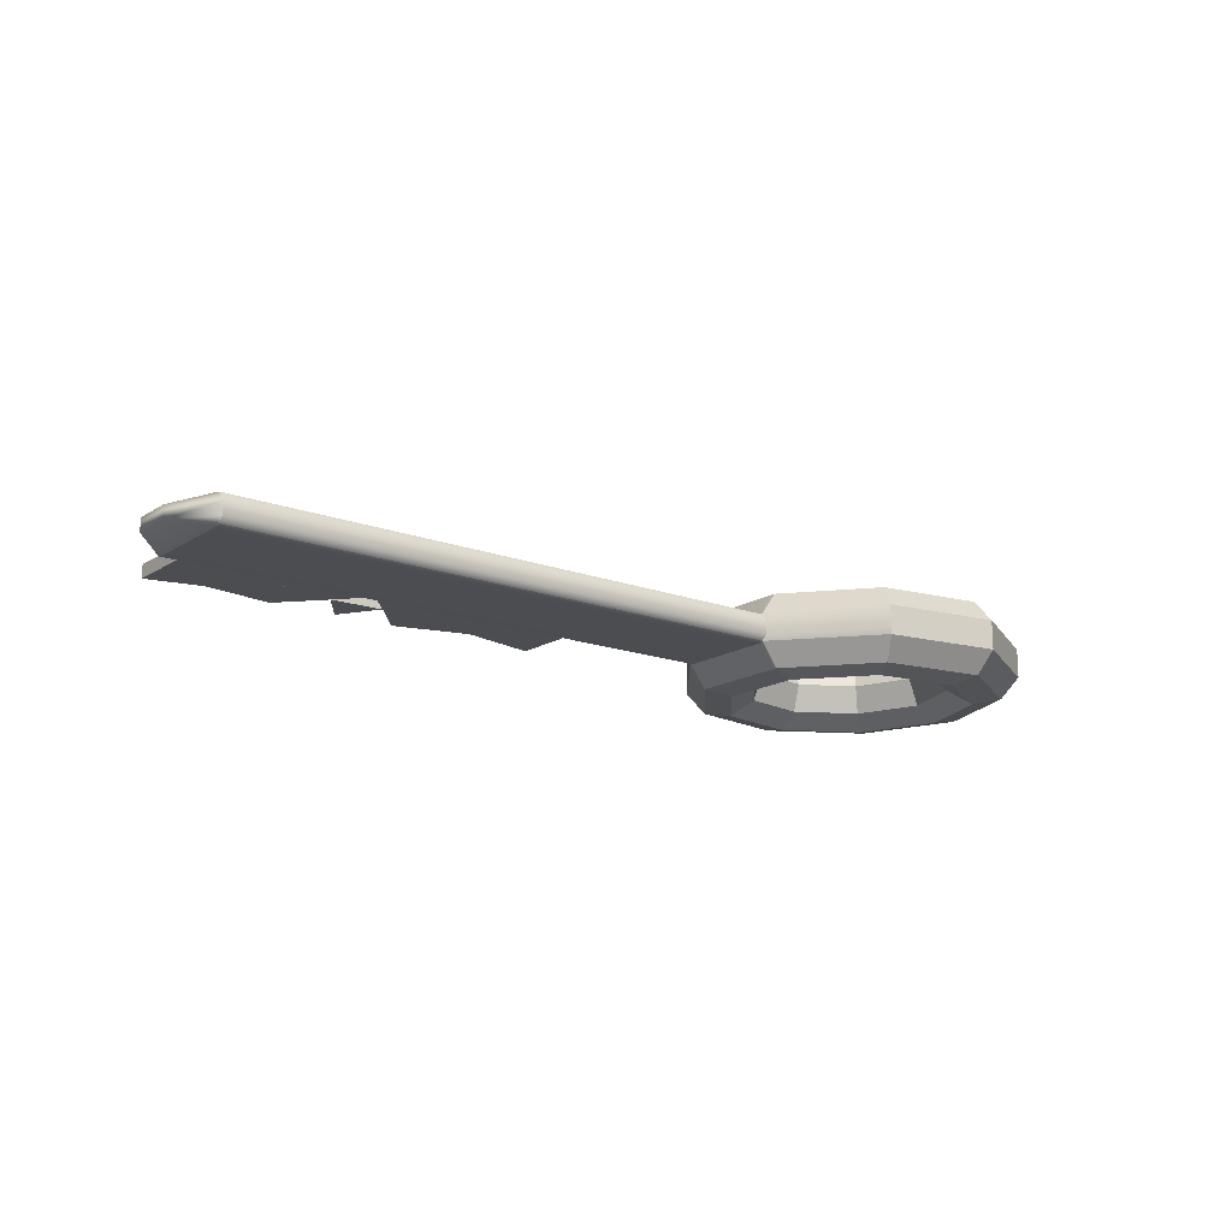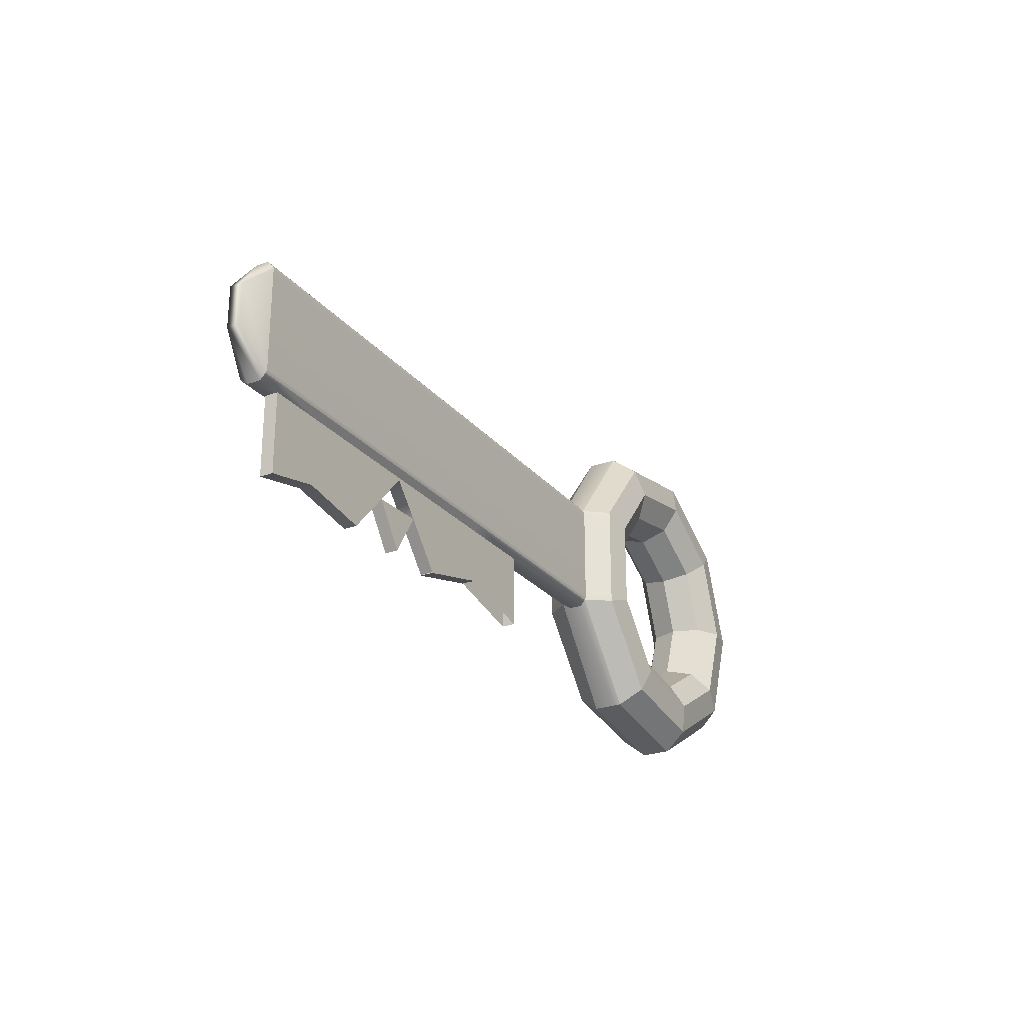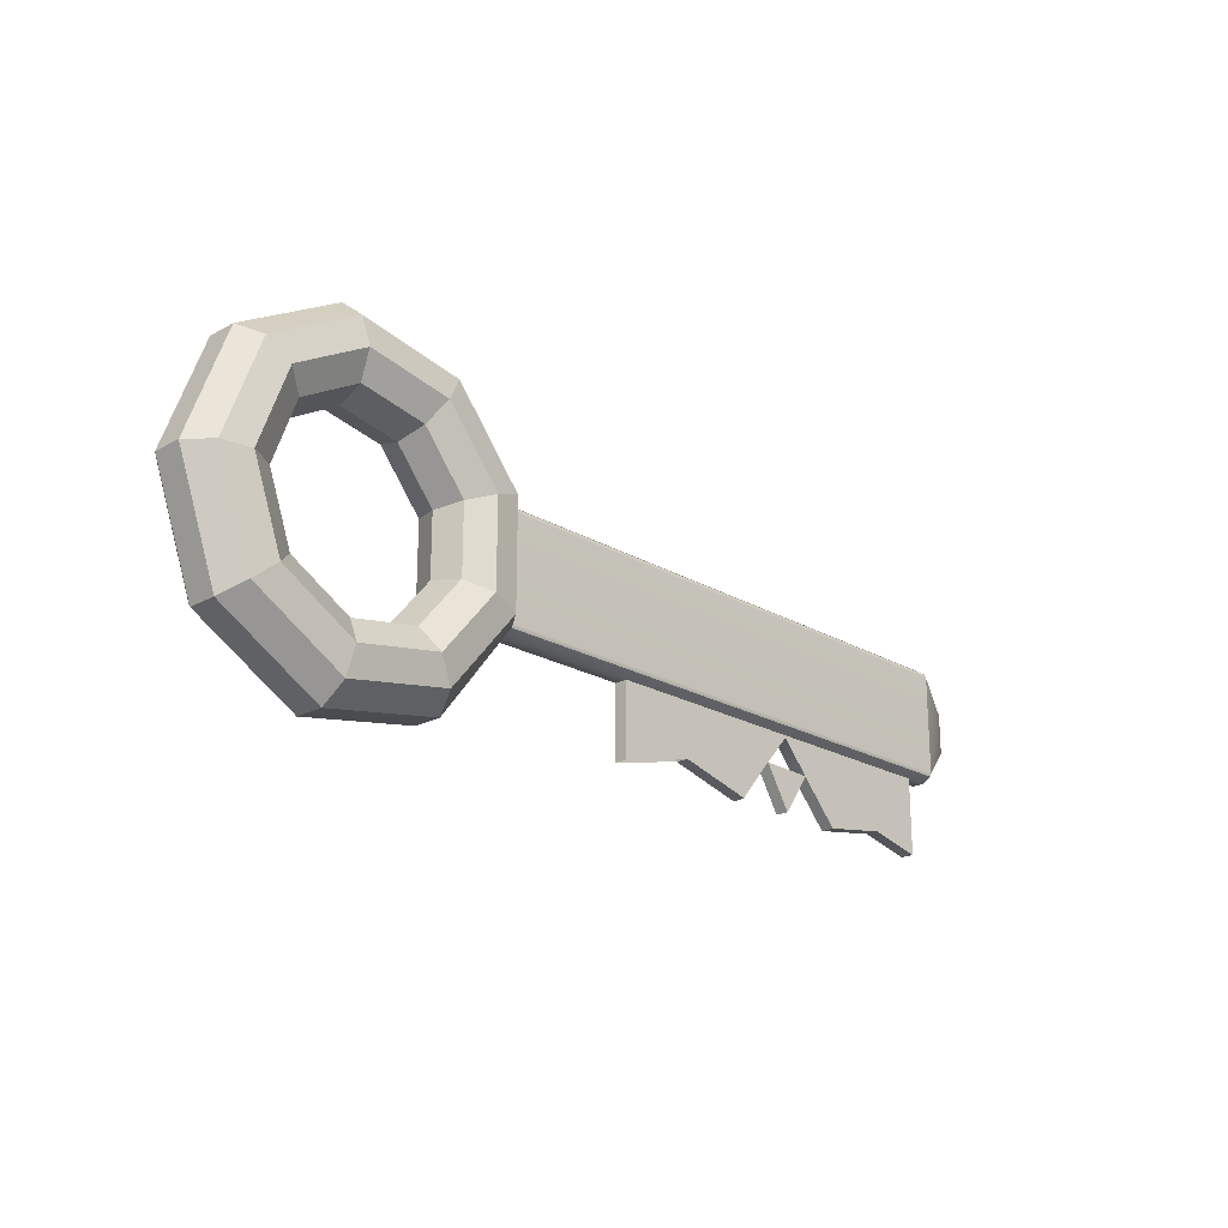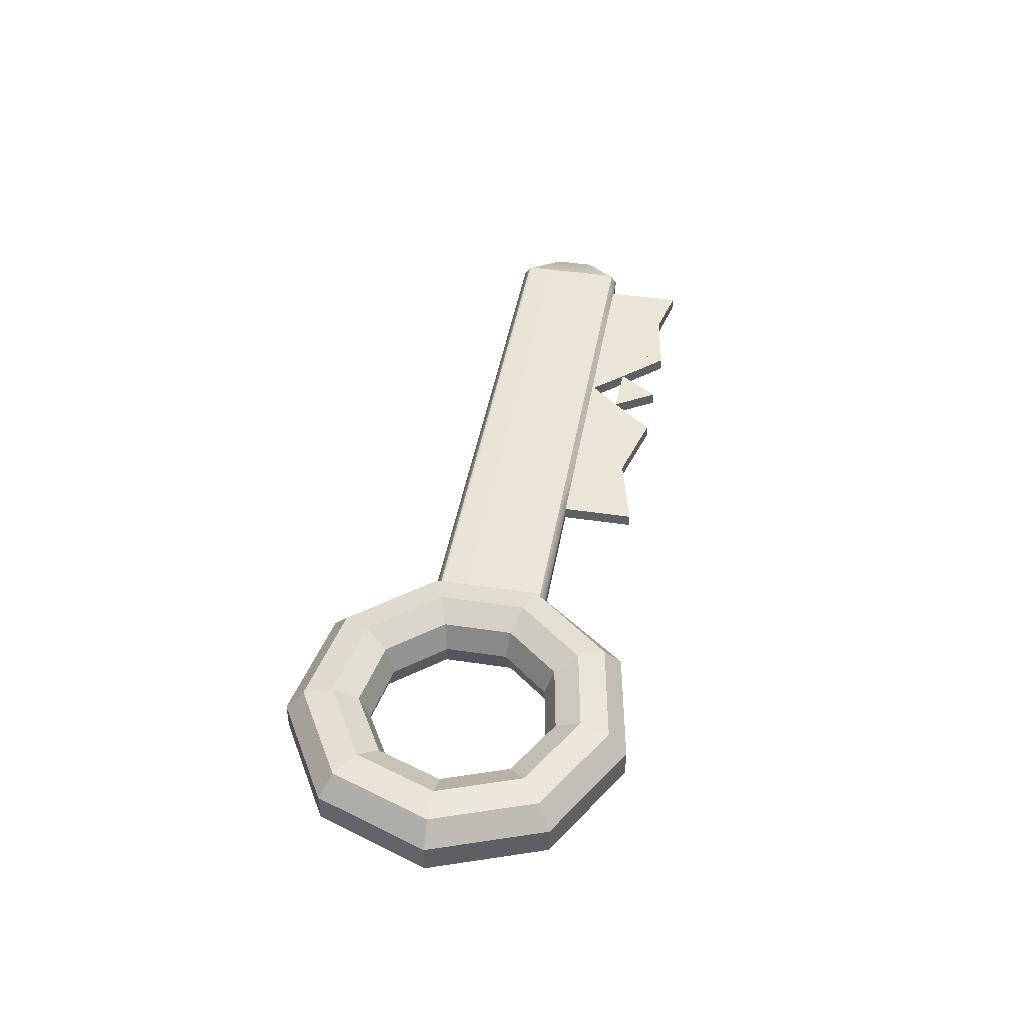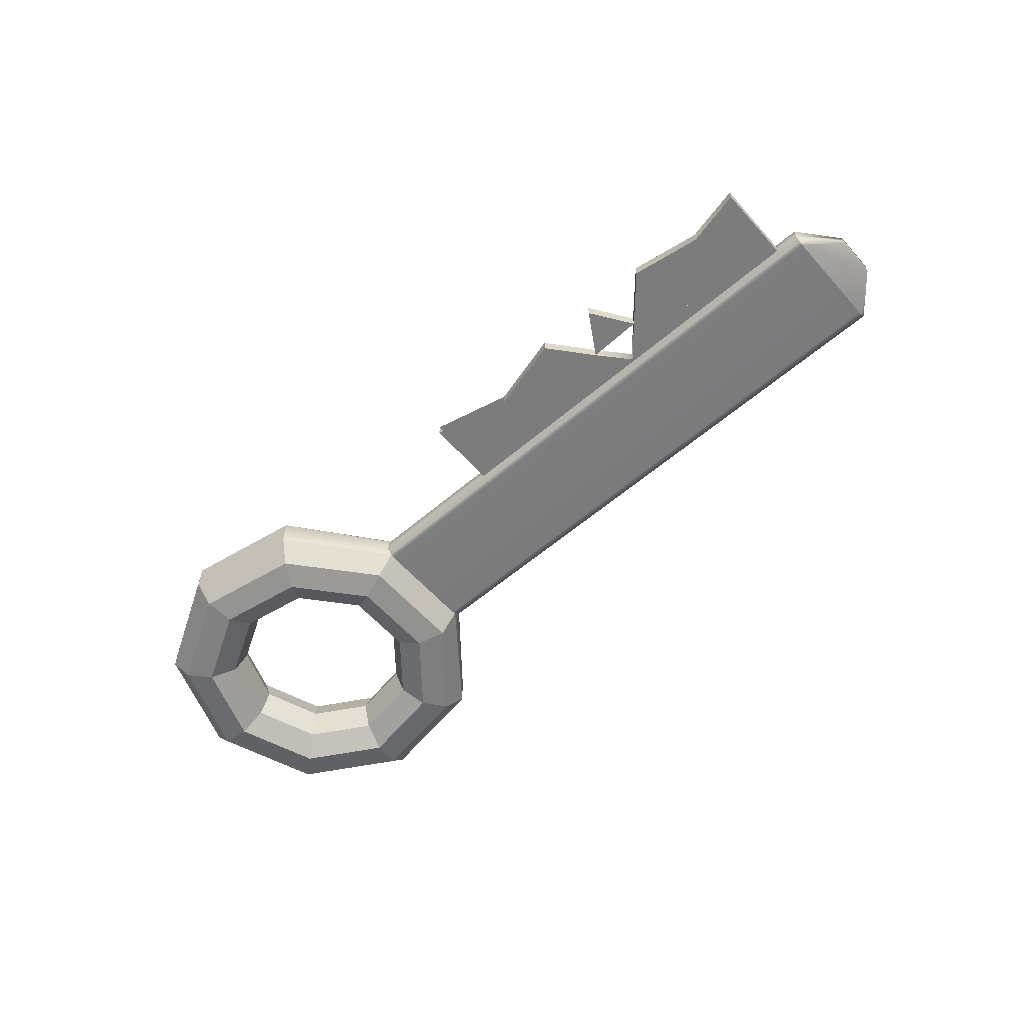
<metadata>
{"format":"obj","ext":"obj","renderer":"f3d","projection":"perspective","resolution":1024,"background":"white","views":[{"elev":-16.0,"azim":-37.8,"up":"+Y"},{"elev":-25.5,"azim":-59.9,"up":"+Z"},{"elev":-21.3,"azim":133.9,"up":"+Z"},{"elev":44.3,"azim":100.0,"up":"+Y"},{"elev":-58.8,"azim":-138.7,"up":"+Y"}]}
</metadata>
<code>
g default
v 0.4087 0.06035 0.04296
v 0.3455 0.06035 0.07946
v 0.2736 0.06035 0.06678
v 0.2267 0.06035 0.01087
v 0.2267 0.06035 -0.06213
v 0.2736 0.06035 -0.118
v 0.3455 0.06035 -0.1307
v 0.4087 0.06035 -0.09422
v 0.4337 0.06035 -0.02563
v 0.4178 0.02788 0.05056
v 0.3476 0.02788 0.0911
v 0.2677 0.02788 0.07702
v 0.2156 0.02788 0.01491
v 0.2156 0.02788 -0.06617
v 0.2677 0.02788 -0.1283
v 0.3476 0.02788 -0.1424
v 0.4178 0.02788 -0.1018
v 0.4455 0.02788 -0.02563
v 0.4407 0.0106 0.06979
v 0.3528 0.0106 0.1206
v 0.2528 0.0106 0.1029
v 0.1875 0.0106 0.02515
v 0.1875 0.0106 -0.0764
v 0.2528 0.0106 -0.1542
v 0.3528 0.0106 -0.1718
v 0.4407 0.0106 -0.1211
v 0.4754 0.0106 -0.02563
v 0.4668 0.0166 0.09167
v 0.3587 0.0166 0.1541
v 0.2358 0.0166 0.1324
v 0.1555 0.0166 0.03678
v 0.1555 0.0166 -0.08804
v 0.2358 0.0166 -0.1837
v 0.3587 0.0166 -0.2053
v 0.4668 0.0166 -0.1429
v 0.5095 0.0166 -0.02563
v 0.4838 0.04307 0.1059
v 0.3625 0.04307 0.176
v 0.2246 0.04307 0.1516
v 0.1346 0.04471 0.03774
v 0.1346 0.04471 -0.089
v 0.2246 0.04307 -0.2029
v 0.3625 0.04307 -0.2272
v 0.4838 0.04307 -0.1572
v 0.5317 0.04307 -0.02563
v 0.4838 0.07763 0.1059
v 0.3625 0.07763 0.176
v 0.2246 0.07763 0.1516
v 0.1346 0.07599 0.03774
v 0.1346 0.07599 -0.089
v 0.2246 0.07763 -0.2029
v 0.3625 0.07763 -0.2272
v 0.4838 0.07763 -0.1572
v 0.5317 0.07763 -0.02563
v 0.4668 0.1041 0.09167
v 0.3587 0.1041 0.1541
v 0.2358 0.1041 0.1324
v 0.1555 0.1041 0.03678
v 0.1555 0.1041 -0.08804
v 0.2358 0.1041 -0.1837
v 0.3587 0.1041 -0.2053
v 0.4668 0.1041 -0.1429
v 0.5095 0.1041 -0.02563
v 0.4407 0.1101 0.06979
v 0.3528 0.1101 0.1206
v 0.2528 0.1101 0.1029
v 0.1875 0.1101 0.02515
v 0.1875 0.1101 -0.0764
v 0.2528 0.1101 -0.1542
v 0.3528 0.1101 -0.1718
v 0.4407 0.1101 -0.1211
v 0.4754 0.1101 -0.02563
v 0.4178 0.09282 0.05056
v 0.3476 0.09282 0.0911
v 0.2677 0.09282 0.07702
v 0.2156 0.09282 0.01491
v 0.2156 0.09282 -0.06617
v 0.2677 0.09282 -0.1283
v 0.3476 0.09282 -0.1424
v 0.4178 0.09282 -0.1018
v 0.4455 0.09282 -0.02563
v -0.5424 0.04471 0.03774
v -0.5424 0.04471 -0.089
v -0.5424 0.07599 0.03774
v -0.5424 0.07599 -0.089
v 0.2267 0.06035 0.00497
v 0.2156 0.02788 0.008359
v 0.1875 0.0106 0.01694
v 0.1555 0.0166 0.0267
v 0.1346 0.04307 0.03307
v -0.5424 0.04307 0.03307
v -0.5424 0.07763 0.03307
v 0.1346 0.07763 0.03307
v 0.1555 0.1041 0.0267
v 0.1875 0.1101 0.01694
v 0.2156 0.09282 0.008359
v 0.2267 0.06035 -0.05657
v 0.2156 0.09282 -0.05999
v 0.1875 0.1101 -0.06867
v 0.1555 0.1041 -0.07854
v 0.1346 0.07763 -0.08498
v -0.5424 0.07763 -0.08498
v -0.5424 0.04307 -0.08498
v 0.1346 0.04307 -0.08498
v 0.1555 0.0166 -0.07854
v 0.1875 0.0106 -0.06867
v 0.2156 0.02788 -0.05999
v 0.4838 0.0662 0.1059
v 0.5317 0.0662 -0.02563
v 0.4838 0.0662 -0.1572
v 0.3625 0.0662 -0.2272
v 0.2246 0.0662 -0.2029
v 0.1346 0.0662 -0.09564
v -0.5424 0.0662 -0.09564
v -0.5809 0.0662 -0.05004
v -0.5809 0.0662 -0.001869
v -0.5424 0.0662 0.04438
v 0.1346 0.0662 0.04438
v 0.2246 0.0662 0.1516
v 0.3625 0.0662 0.176
v 0.4838 0.05093 0.1059
v 0.5317 0.05093 -0.02563
v 0.4838 0.05093 -0.1572
v 0.3625 0.05093 -0.2272
v 0.2246 0.05093 -0.2029
v 0.1346 0.05093 -0.09564
v -0.5424 0.05093 -0.09564
v -0.5809 0.05093 -0.05004
v -0.5809 0.05093 -0.001869
v -0.5424 0.05093 0.04438
v 0.1346 0.05093 0.04438
v 0.2246 0.05093 0.1516
v 0.3625 0.05093 0.176
v -0.5138 0.04471 0.03774
v -0.5138 0.05093 0.04438
v -0.5138 0.0662 0.04438
v -0.5138 0.07599 0.03774
v -0.5138 0.07763 0.03307
v -0.5138 0.07763 -0.08498
v -0.5138 0.07599 -0.089
v -0.5138 0.0662 -0.09564
v -0.5138 0.05093 -0.09564
v -0.5138 0.04471 -0.089
v -0.5138 0.04307 -0.08498
v -0.5138 0.04307 0.03307
v -0.4488 0.04471 0.03774
v -0.4488 0.05093 0.04438
v -0.4488 0.0662 0.04438
v -0.4488 0.07599 0.03774
v -0.4488 0.07763 0.03307
v -0.4488 0.07763 -0.08498
v -0.4488 0.07599 -0.089
v -0.4488 0.0662 -0.09564
v -0.4488 0.05093 -0.09564
v -0.4488 0.04471 -0.089
v -0.4488 0.04307 -0.08498
v -0.4488 0.04307 0.03307
v -0.3915 0.04471 0.03774
v -0.3915 0.05093 0.04438
v -0.3915 0.0662 0.04438
v -0.3915 0.07599 0.03774
v -0.3915 0.07763 0.03307
v -0.3915 0.07763 -0.08498
v -0.3915 0.07599 -0.089
v -0.3915 0.0662 -0.09564
v -0.3915 0.05093 -0.09564
v -0.3915 0.04471 -0.089
v -0.3915 0.04307 -0.08498
v -0.3915 0.04307 0.03307
v -0.3289 0.04471 0.03774
v -0.3289 0.05093 0.04438
v -0.3289 0.0662 0.04438
v -0.3289 0.07599 0.03774
v -0.3289 0.07763 0.03307
v -0.3289 0.07763 -0.08498
v -0.3289 0.07599 -0.089
v -0.3289 0.0662 -0.09564
v -0.3289 0.05093 -0.09564
v -0.3289 0.04471 -0.089
v -0.3289 0.04307 -0.08498
v -0.3289 0.04307 0.03307
v -0.2427 0.04471 0.03774
v -0.2427 0.05093 0.04438
v -0.2427 0.0662 0.04438
v -0.2427 0.07599 0.03774
v -0.2427 0.07763 0.03307
v -0.2427 0.07763 -0.08498
v -0.2427 0.07599 -0.089
v -0.2427 0.0662 -0.09564
v -0.2427 0.05093 -0.09564
v -0.2427 0.04471 -0.089
v -0.2427 0.04307 -0.08498
v -0.2427 0.04307 0.03307
v -0.1288 0.04471 0.03774
v -0.1288 0.05093 0.04438
v -0.1288 0.0662 0.04438
v -0.1288 0.07599 0.03774
v -0.1288 0.07763 0.03307
v -0.1288 0.07763 -0.08498
v -0.1288 0.07599 -0.089
v -0.1288 0.0662 -0.09564
v -0.1288 0.05093 -0.09564
v -0.1288 0.04471 -0.089
v -0.1288 0.04307 -0.08498
v -0.1288 0.04307 0.03307
v -0.03676 0.04471 0.03774
v -0.03676 0.05093 0.04438
v -0.03676 0.0662 0.04438
v -0.03676 0.07599 0.03774
v -0.03676 0.07763 0.03307
v -0.03676 0.07763 -0.08498
v -0.03676 0.07599 -0.089
v -0.03676 0.0662 -0.09564
v -0.03676 0.05093 -0.09564
v -0.03676 0.04471 -0.089
v -0.03676 0.04307 -0.08498
v -0.03676 0.04307 0.03307
v -0.5138 0.0662 -0.1871
v -0.5138 0.05093 -0.1871
v -0.4488 0.0662 -0.1724
v -0.4488 0.05093 -0.1724
v -0.3674 0.0662 -0.1854
v -0.3674 0.05093 -0.1854
v -0.3223 0.0662 -0.1355
v -0.3223 0.05093 -0.1355
v -0.2588 0.0662 -0.1334
v -0.2588 0.05093 -0.1334
v -0.1288 0.0662 -0.1592
v -0.1288 0.05093 -0.1592
v -0.03676 0.0662 -0.181
v -0.03676 0.05093 -0.181
v -0.1857 0.0662 -0.09564
v -0.1857 0.05093 -0.09564
v -0.2182 0.0662 -0.183
v -0.2182 0.05093 -0.183
v -0.1288 0.0662 -0.1593
v -0.1288 0.05093 -0.1593
v -0.3673 0.0662 -0.1854
v -0.3673 0.05093 -0.1854
v -0.3222 0.0662 -0.1353
v -0.3222 0.05093 -0.1353
v -0.2588 0.0662 -0.1334
v -0.2588 0.05093 -0.1334
v -0.2178 0.0662 -0.1821
v -0.2178 0.05093 -0.1821
v -0.2897 0.05093 0.04438
v -0.2897 0.04471 0.03774
v -0.2897 0.04307 0.03307
v -0.2897 0.04307 -0.08498
v -0.2897 0.04471 -0.089
v -0.2897 0.05093 -0.09564
v -0.2897 0.05093 -0.09831
v -0.2897 0.0662 -0.09831
v -0.2897 0.0662 -0.09564
v -0.2897 0.07599 -0.089
v -0.2897 0.07763 -0.08498
v -0.2897 0.07763 0.03307
v -0.2897 0.07599 0.03774
v -0.2897 0.0662 0.04438
v -0.3222 0.0662 -0.1352
v -0.3222 0.05093 -0.1352
v -0.2589 0.0662 -0.1334
v -0.2589 0.05093 -0.1334
v -0.2893 0.0662 -0.1833
v -0.2893 0.05093 -0.1833
g Key
f 2 1 10 11
f 3 2 11 12
f 4 3 12 13
f 107 97 86 87
f 6 5 14 15
f 7 6 15 16
f 8 7 16 17
f 9 8 17 18
f 1 9 18 10
f 11 10 19 20
f 12 11 20 21
f 13 12 21 22
f 106 107 87 88
f 15 14 23 24
f 16 15 24 25
f 17 16 25 26
f 18 17 26 27
f 10 18 27 19
f 20 19 28 29
f 21 20 29 30
f 22 21 30 31
f 105 106 88 89
f 24 23 32 33
f 25 24 33 34
f 26 25 34 35
f 27 26 35 36
f 19 27 36 28
f 29 28 37 38
f 30 29 38 39
f 31 30 39 40
f 104 105 89 90
f 33 32 41 42
f 34 33 42 43
f 35 34 43 44
f 36 35 44 45
f 28 36 45 37
f 120 108 46 47
f 119 120 47 48
f 118 119 48 49
f 102 115 116 92
f 112 113 50 51
f 111 112 51 52
f 110 111 52 53
f 109 110 53 54
f 108 109 54 46
f 47 46 55 56
f 48 47 56 57
f 49 48 57 58
f 100 101 93 94
f 51 50 59 60
f 52 51 60 61
f 53 52 61 62
f 54 53 62 63
f 46 54 63 55
f 56 55 64 65
f 57 56 65 66
f 58 57 66 67
f 99 100 94 95
f 60 59 68 69
f 61 60 69 70
f 62 61 70 71
f 63 62 71 72
f 55 63 72 64
f 65 64 73 74
f 66 65 74 75
f 67 66 75 76
f 98 99 95 96
f 69 68 77 78
f 70 69 78 79
f 71 70 79 80
f 72 71 80 81
f 64 72 81 73
f 74 73 1 2
f 75 74 2 3
f 76 75 3 4
f 97 98 96 86
f 78 77 5 6
f 79 78 6 7
f 80 79 7 8
f 81 80 8 9
f 73 81 9 1
f 103 144 145 91
f 117 136 137 84
f 92 138 139 102
f 140 141 114 85
f 87 86 4 13
f 88 87 13 22
f 89 88 22 31
f 90 89 31 40
f 91 145 134 82
f 92 116 117 84
f 137 138 92 84
f 94 93 49 58
f 95 94 58 67
f 96 95 67 76
f 86 96 76 4
f 77 98 97 5
f 68 99 98 77
f 59 100 99 68
f 50 101 100 59
f 102 139 140 85
f 114 115 102 85
f 143 144 103 83
f 32 105 104 41
f 23 106 105 32
f 14 107 106 23
f 5 97 107 14
f 121 122 109 108
f 122 123 110 109
f 123 124 111 110
f 124 125 112 111
f 125 126 113 112
f 114 141 142 127
f 127 128 115 114
f 116 115 128 129
f 117 116 129 130
f 130 135 136 117
f 131 132 119 118
f 132 133 120 119
f 133 121 108 120
f 37 45 122 121
f 45 44 123 122
f 44 43 124 123
f 43 42 125 124
f 42 41 126 125
f 127 142 143 83
f 83 103 128 127
f 129 128 103 91
f 130 129 91 82
f 134 135 130 82
f 40 39 132 131
f 39 38 133 132
f 38 37 121 133
f 146 147 135 134
f 136 135 147 148
f 137 136 148 149
f 149 150 138 137
f 139 138 150 151
f 140 139 151 152
f 152 153 141 140
f 219 218 220 221
f 143 142 154 155
f 155 156 144 143
f 145 144 156 157
f 134 145 157 146
f 158 159 147 146
f 148 147 159 160
f 149 148 160 161
f 161 162 150 149
f 151 150 162 163
f 152 151 163 164
f 164 165 153 152
f 221 220 222 223
f 155 154 166 167
f 167 168 156 155
f 157 156 168 169
f 146 157 169 158
f 170 171 159 158
f 160 159 171 172
f 161 160 172 173
f 173 174 162 161
f 163 162 174 175
f 164 163 175 176
f 176 177 165 164
f 239 238 240 241
f 167 166 178 179
f 179 180 168 167
f 169 168 180 181
f 158 169 181 170
f 182 183 246 247
f 259 246 183 184
f 258 259 184 185
f 185 186 257 258
f 256 257 186 187
f 255 256 187 188
f 188 189 254 255
f 252 253 226 227
f 250 251 190 191
f 191 192 249 250
f 248 249 192 193
f 247 248 193 182
f 194 195 183 182
f 184 183 195 196
f 185 184 196 197
f 197 198 186 185
f 187 186 198 199
f 188 187 199 200
f 200 201 232 189 188
f 243 242 244 245
f 191 190 233 202 203
f 203 204 192 191
f 193 192 204 205
f 182 193 205 194
f 206 207 195 194
f 196 195 207 208
f 197 196 208 209
f 209 210 198 197
f 199 198 210 211
f 200 199 211 212
f 212 213 201 200
f 203 202 214 215
f 215 216 204 203
f 205 204 216 217
f 194 205 217 206
f 40 131 207 206
f 208 207 131 118
f 209 208 118 49
f 49 93 210 209
f 211 210 93 101
f 212 211 101 50
f 50 113 213 212
f 214 213 113 126
f 215 214 126 41
f 41 104 216 215
f 217 216 104 90
f 206 217 90 40
f 142 141 218 219
f 141 153 220 218
f 154 142 219 221
f 153 165 222 220
f 165 166 223 222
f 166 154 221 223
f 178 177 224 225
f 253 254 189 226
f 189 190 227 226
f 190 251 252 227
f 202 201 228 229
f 201 213 230 228
f 213 214 231 230
f 214 202 229 231
f 235 234 236 237
f 233 232 234 235
f 232 201 236 234
f 201 202 237 236
f 202 233 235 237
f 166 165 238 239
f 165 177 240 238
f 177 178 241 240
f 178 166 239 241
f 190 189 242 243
f 189 232 244 242
f 232 233 245 244
f 233 190 243 245
f 247 246 171 170
f 170 181 248 247
f 181 180 249 248
f 250 249 180 179
f 179 178 251 250
f 252 251 178 225
f 225 224 253 252
f 177 254 253 224
f 255 254 177 176
f 176 175 256 255
f 175 174 257 256
f 258 257 174 173
f 173 172 259 258
f 172 171 246 259
f 261 260 264 265
f 260 262 264
f 263 261 265
f 261 263 262 260
f 264 262 263 265

</code>
